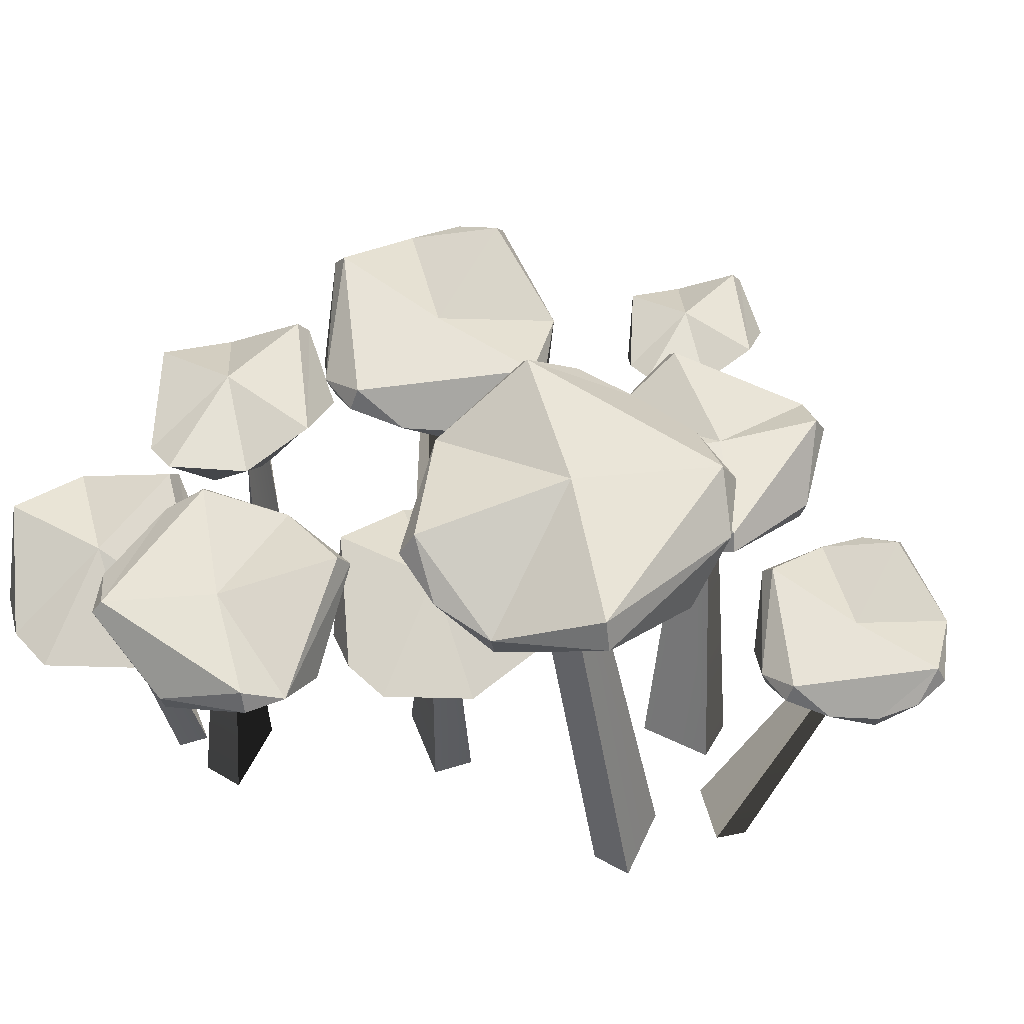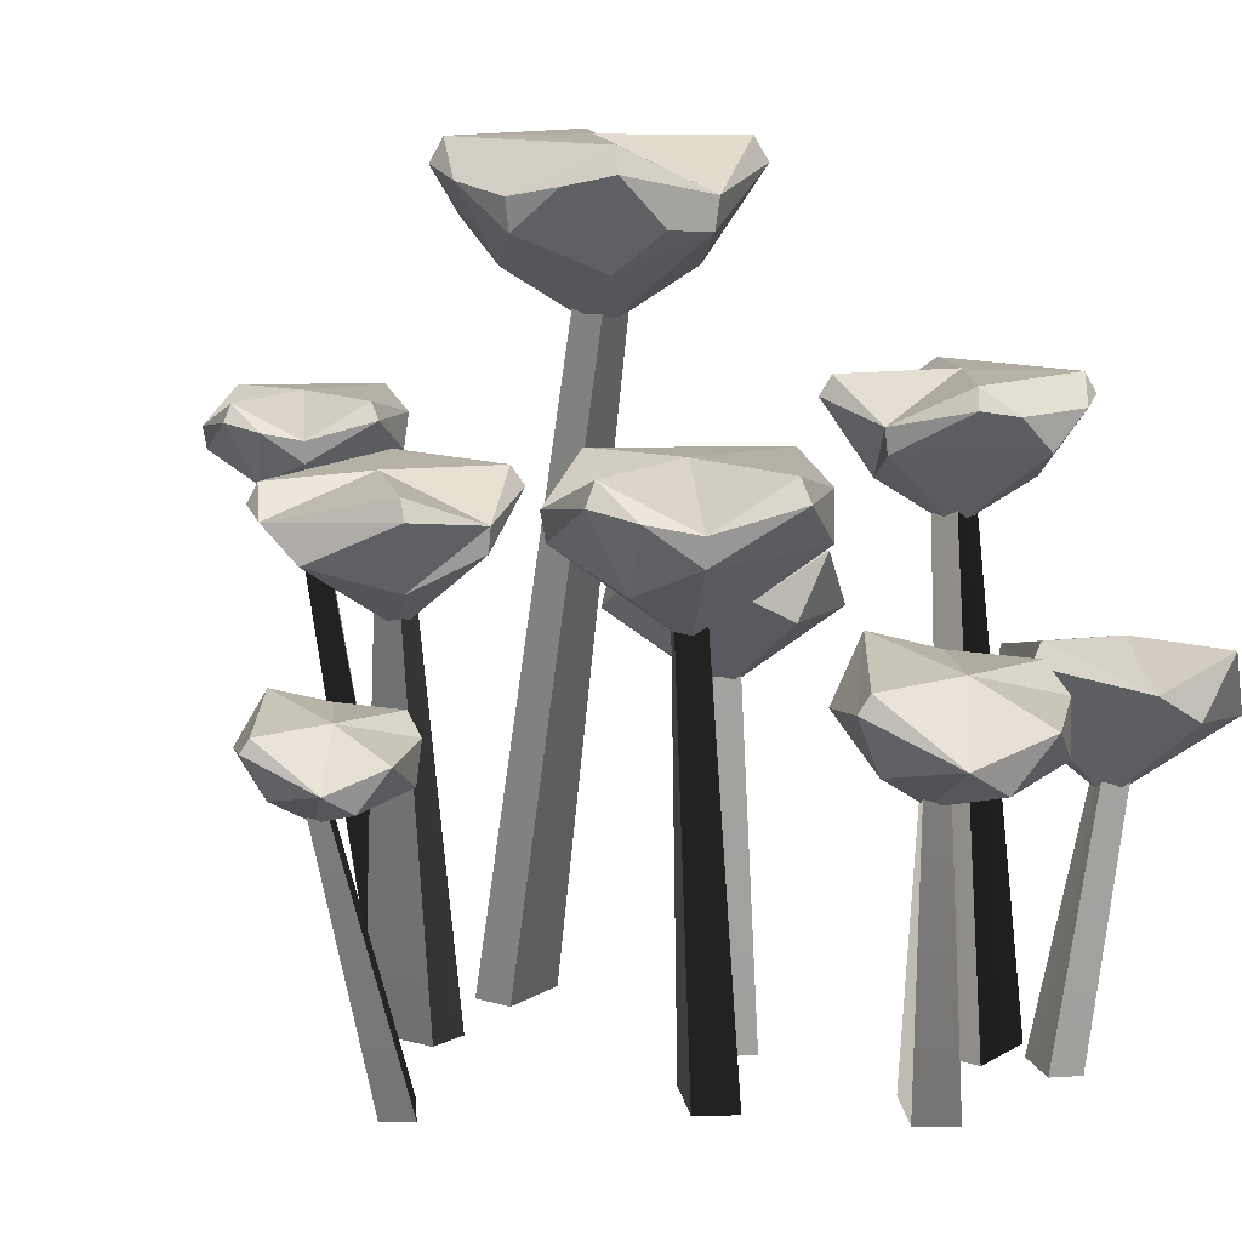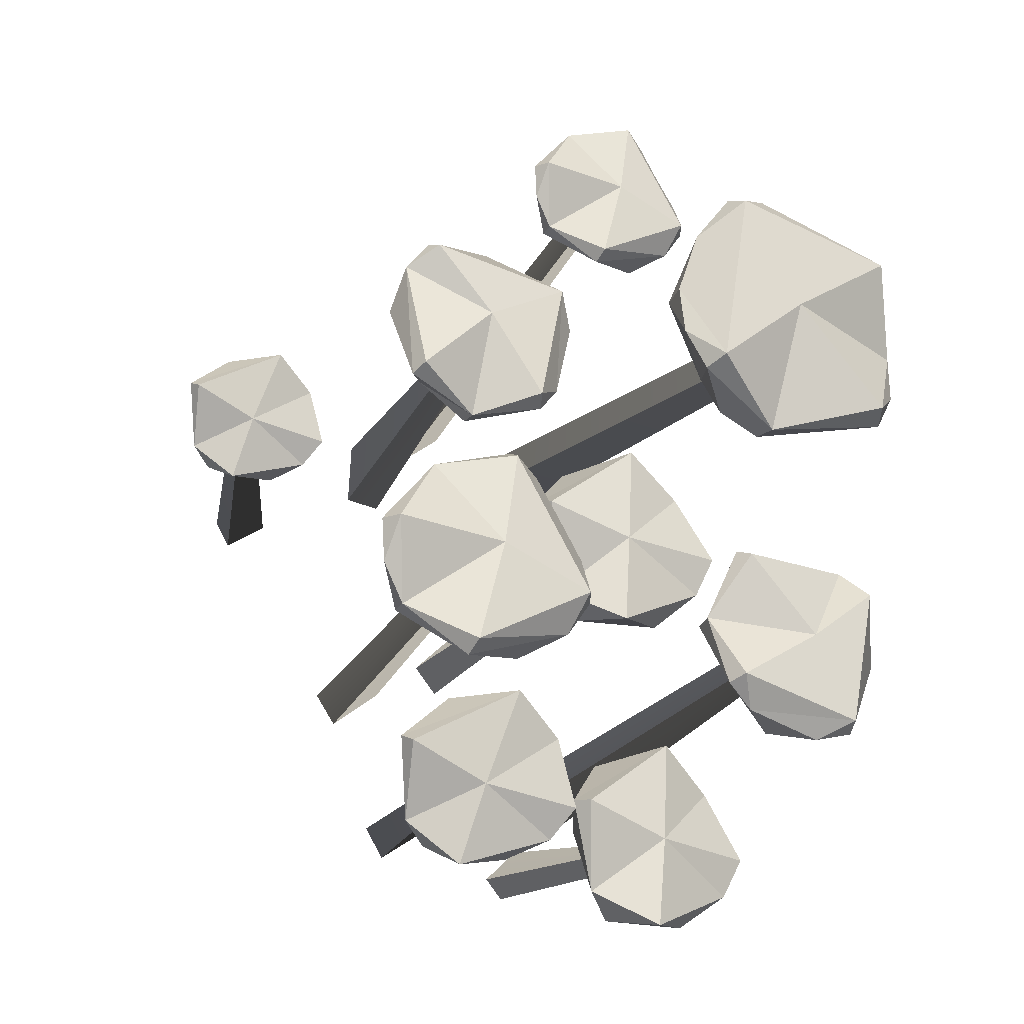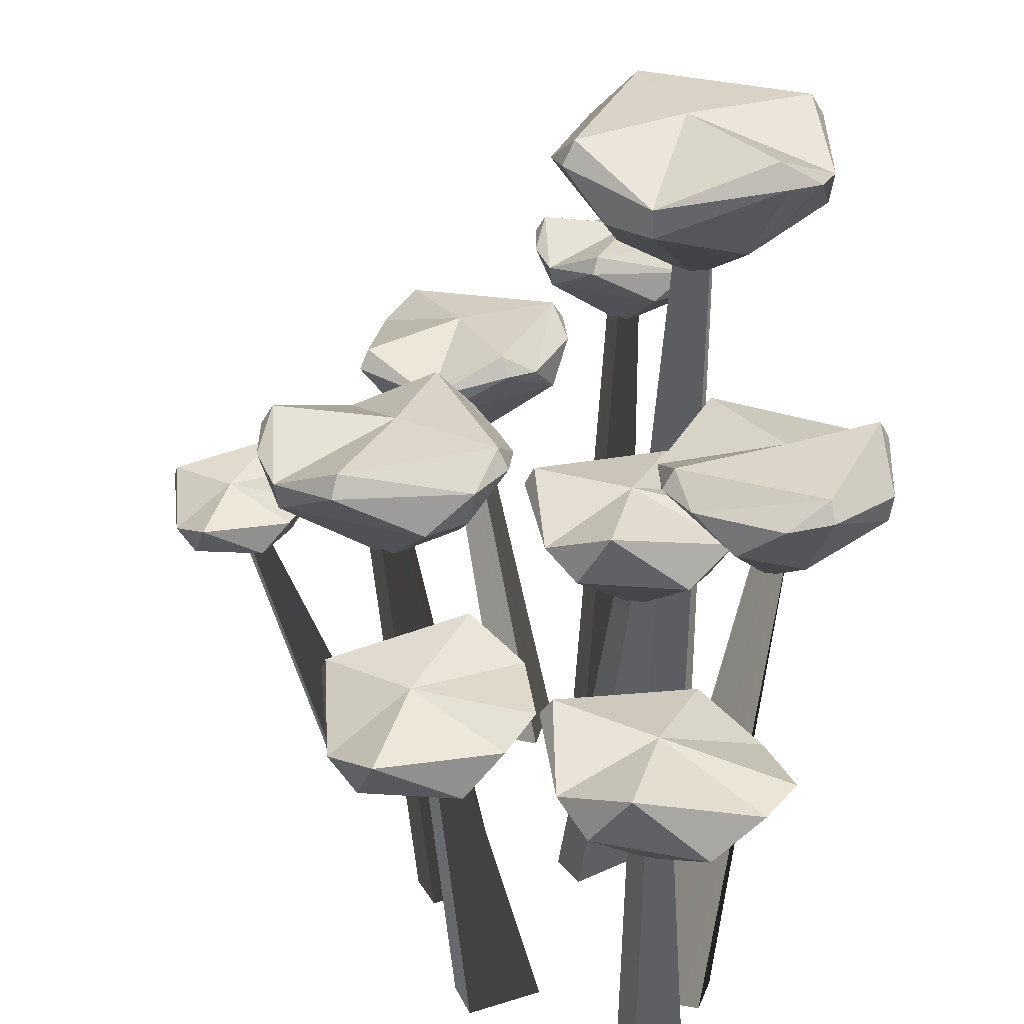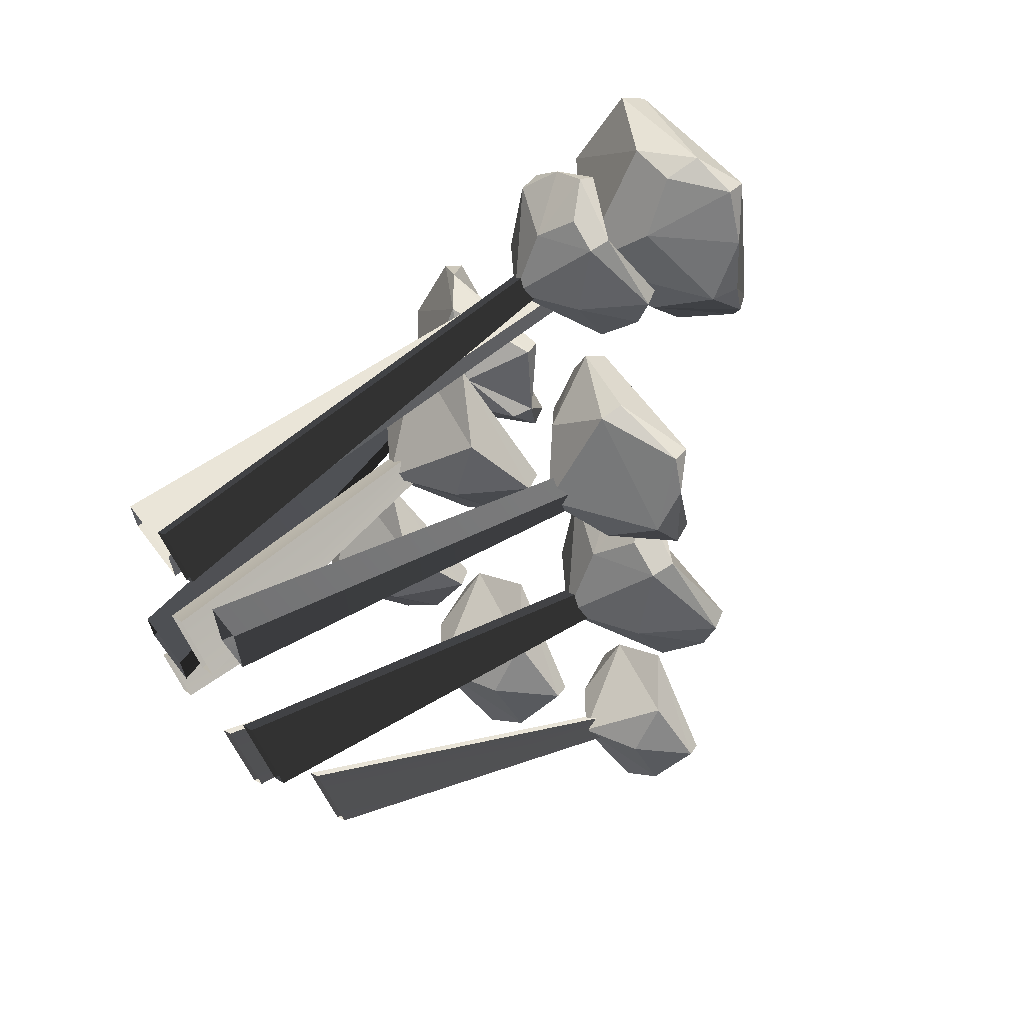
<metadata>
{"format":"obj","ext":"obj","renderer":"f3d","projection":"perspective","resolution":1024,"background":"white","views":[{"elev":60.9,"azim":-66.4,"up":"+Y"},{"elev":11.2,"azim":121.9,"up":"+Y"},{"elev":-24.5,"azim":152.6,"up":"+Z"},{"elev":29.2,"azim":-169.4,"up":"+Y"},{"elev":63.5,"azim":53.4,"up":"+Z"}]}
</metadata>
<code>
v 0.1375 -0.08718 0.09788
v 0.1734 -0.08718 0.07179
v 0.1247 -0.08718 0.07723
v 0.1606 -0.08718 0.05114
v 0.2286 0.1326 0.07992
v 0.2418 0.1282 0.07202
v 0.233 0.1262 0.06189
v 0.2199 0.1305 0.0698
v -0.03139 -0.0908 0.1899
v -0.06622 -0.0908 0.2187
v -0.01716 -0.0908 0.2101
v -0.05198 -0.0908 0.2389
v -0.04131 0.2623 0.2733
v -0.05724 0.2623 0.2845
v -0.0461 0.2621 0.2968
v -0.03018 0.2621 0.2855
v 0.2291 0.1184 0.07545
v 0.189 0.1841 0.0889
v 0.2428 0.1859 0.05004
v -0.04363 0.2476 0.2837
v 0.01333 0.312 0.2424
v -0.009355 0.2961 0.3441
v 0.03382 0.323 0.2944
v -0.04834 0.337 0.2888
v -0.007771 0.3124 0.3464
v -0.03068 0.3358 0.2183
v -0.05299 0.2768 0.3298
v -0.05932 0.3231 0.3611
v 0.01097 0.296 0.2439
v -0.03433 0.298 0.3539
v -0.05826 0.3356 0.3542
v -0.0784 0.2964 0.2258
v 0.002399 0.2768 0.2901
v -0.0885 0.2768 0.2716
v -0.1191 0.3234 0.2634
v -0.08205 0.3178 0.3499
v -0.09967 0.2982 0.2427
v -0.101 0.3124 0.3275
v -0.09872 0.2961 0.3259
v 0.02627 0.3355 0.2938
v -0.1126 0.3359 0.2656
v 0.2943 0.1846 0.07182
v 0.2651 0.1388 0.01756
v 0.2614 0.1672 0.1106
v 0.1951 0.1439 0.06088
v 0.2684 0.1397 0.0802
v 0.2981 0.1748 0.07696
v 0.208 0.1442 0.01474
v 0.2838 0.1521 0.0287
v 0.1748 0.1816 0.04453
v -0.1044 0.3189 0.2399
v 0.02947 0.3175 0.267
v -0.02882 0.3233 0.2108
v -0.1159 0.3178 0.2957
v 0.2522 0.1676 -0.000115
v 0.2237 0.1965 0.1131
v 0.1875 0.169 0.02446
v -0.1575 -0.08718 -0.2187
v -0.1267 -0.08718 -0.2499
v -0.1732 -0.08718 -0.2367
v -0.1424 -0.08718 -0.2679
v -0.1528 0.117 -0.2638
v -0.1348 0.119 -0.2784
v -0.149 0.1174 -0.2922
v -0.167 0.1154 -0.2775
v -0.149 0.09989 -0.2765
v -0.2215 0.1692 -0.2226
v -0.1552 0.2065 -0.2824
v -0.07726 0.2135 -0.2598
v -0.1176 0.1641 -0.3517
v -0.1096 0.1624 -0.21
v -0.2078 0.1286 -0.2804
v -0.09868 0.1403 -0.2654
v -0.06774 0.1994 -0.2577
v -0.2005 0.1528 -0.3455
v -0.09266 0.1839 -0.3327
v -0.2512 0.1795 -0.2829
v -0.1484 0.2059 -0.3611
v -0.1706 0.188 -0.1881
v -0.2343 0.1752 -0.318
v -0.04355 -0.08718 -0.1818
v 0.003639 -0.08718 -0.2161
v -0.06028 -0.08718 -0.209
v -0.0131 -0.08718 -0.2433
v 0.004921 0.1391 -0.2193
v 0.0225 0.1333 -0.2298
v 0.01079 0.1305 -0.2434
v -0.006787 0.1363 -0.2328
v 0.002077 -0.08718 0.1241
v -0.000205 -0.08718 0.1824
v 0.03375 -0.08718 0.1278
v 0.03147 -0.08718 0.1861
v 0.05597 0.2217 0.1206
v 0.05357 0.2214 0.1433
v 0.07286 0.2201 0.1429
v 0.07526 0.2204 0.1203
v 0.04166 -0.08718 -0.1155
v -0.003311 -0.08718 -0.07839
v 0.06004 -0.08718 -0.08949
v 0.01507 -0.08718 -0.05233
v 0.07852 0.239 -0.1109
v 0.05821 0.239 -0.09657
v 0.07241 0.2388 -0.08095
v 0.09272 0.2388 -0.09531
v 0.005618 0.1202 -0.2253
v -0.04794 0.2078 -0.2073
v 0.02385 0.2102 -0.2592
v 0.06232 0.204 0.1304
v 0.1366 0.2889 0.07229
v 0.06941 0.308 0.1404
v 0.07556 0.2203 -0.09758
v 0.1482 0.3025 -0.1503
v 0.1193 0.2821 -0.02061
v 0.1743 0.3165 -0.08392
v 0.06956 0.3343 -0.09116
v 0.1213 0.3029 -0.01766
v 0.09208 0.3328 -0.181
v 0.06363 0.2575 -0.03879
v 0.05555 0.3166 0.001142
v 0.1452 0.282 -0.1483
v 0.08742 0.2846 -0.008059
v 0.05691 0.3325 -0.00769
v 0.03122 0.2826 -0.1714
v 0.1343 0.2576 -0.08947
v 0.01834 0.2576 -0.113
v -0.02068 0.3169 -0.1235
v 0.02657 0.3098 -0.01324
v 0.004091 0.2848 -0.1499
v 0.002338 0.3029 -0.04179
v 0.005306 0.2821 -0.04374
v 0.1647 0.3324 -0.08474
v -0.01234 0.3329 -0.1207
v -0.000345 0.3102 0.1789
v 0.06031 0.2593 0.2123
v 0.07291 0.2615 0.05288
v 0.145 0.2554 0.1478
v 0.119 0.3022 0.1994
v -0.01172 0.2659 0.1174
v 0.1054 0.2363 0.09551
v 0.01927 0.2402 0.1611
v -0.008211 0.2959 0.1827
v -0.01782 0.2919 0.1516
v 0.06101 0.2783 0.2159
v 0.02121 0.3109 0.07058
v 0.1311 0.3037 0.0787
v 0.09252 0.2085 -0.2301
v 0.05367 0.1473 -0.3025
v 0.04861 0.1853 -0.1783
v -0.03978 0.1542 -0.2447
v 0.05807 0.1485 -0.2189
v 0.09771 0.1954 -0.2232
v -0.02263 0.1546 -0.3063
v 0.07851 0.1651 -0.2877
v -0.06695 0.2046 -0.2665
v -0.001931 0.3112 -0.1535
v 0.1688 0.3095 -0.1189
v 0.09446 0.3168 -0.1906
v -0.01657 0.3098 -0.08234
v 0.1234 0.2872 0.2054
v -0.00319 0.2923 0.08631
v 0.07451 0.2802 0.04996
v 0.0152 0.2967 0.0629
v 0.1412 0.2804 0.1819
v 0.03636 0.1857 -0.3261
v -0.001621 0.2245 -0.175
v -0.05002 0.1877 -0.2933
v -0.08714 -0.08718 -0.000341
v -0.04617 -0.08718 -0.04188
v -0.1081 -0.08718 -0.0244
v -0.06711 -0.08718 -0.06593
v -0.1035 0.1662 -0.002956
v -0.08594 0.1661 -0.01826
v -0.1007 0.166 -0.03145
v -0.1182 0.166 -0.01615
v -0.1241 -0.08718 -0.2024
v -0.1824 -0.08718 -0.2056
v -0.1283 -0.08718 -0.1707
v -0.1866 -0.08718 -0.174
v -0.2016 0.2719 -0.1392
v -0.2247 0.2719 -0.1423
v -0.2249 0.2718 -0.1225
v -0.2018 0.2718 -0.1194
v -0.1278 -0.08718 0.1625
v -0.06943 -0.08718 0.1638
v -0.1246 -0.08718 0.1308
v -0.06631 -0.08718 0.1321
v -0.1386 0.4044 0.1037
v -0.1098 0.4044 0.1065
v -0.1104 0.4042 0.08199
v -0.1392 0.4042 0.07919
v -0.102 0.1487 -0.01567
v -0.1646 0.2256 0.04032
v -0.09703 0.2553 -0.02221
v -0.2121 0.2544 -0.1319
v -0.1528 0.3447 -0.05951
v -0.2204 0.3613 -0.1313
v -0.1258 0.3827 0.09421
v -0.2297 0.4781 0.08539
v -0.1058 0.4545 -0.006596
v -0.2023 0.4944 0.007242
v -0.1157 0.515 0.09313
v -0.1054 0.4786 -0.01073
v -0.2037 0.5133 0.155
v -0.07073 0.4259 0.0516
v -0.03333 0.4945 0.02265
v -0.2255 0.4543 0.08595
v -0.06831 0.4573 0.006549
v -0.04122 0.5129 0.02938
v -0.1429 0.455 0.1928
v -0.1713 0.426 0.04253
v -0.08725 0.426 0.1512
v -0.06093 0.4949 0.19
v -0.01877 0.4866 0.05727
v -0.1027 0.4576 0.1944
v -0.01915 0.4786 0.1008
v -0.02324 0.4545 0.1002
v -0.1944 0.5128 0.01527
v -0.06612 0.5135 0.1812
v -0.2579 0.3601 -0.2039
v -0.2949 0.3124 -0.1396
v -0.1319 0.3123 -0.1224
v -0.2311 0.3124 -0.05103
v -0.2823 0.3596 -0.0819
v -0.1956 0.3128 -0.211
v -0.1769 0.2894 -0.08889
v -0.2417 0.2893 -0.179
v -0.2619 0.345 -0.2111
v -0.2298 0.3397 -0.2198
v -0.2981 0.3319 -0.1402
v -0.1476 0.36 -0.1788
v -0.1589 0.3596 -0.06622
v -0.01797 0.2541 -0.002526
v -0.06675 0.2088 -0.09248
v -0.0537 0.207 0.04889
v -0.1574 0.1835 -0.01764
v -0.04727 0.1835 -0.00676
v -0.009929 0.2391 -0.000688
v -0.15 0.2065 -0.08318
v -0.03913 0.226 -0.07457
v -0.1953 0.2387 -0.019
v -0.1002 0.4883 0.2022
v -0.2239 0.4862 0.04216
v -0.213 0.4948 0.1616
v -0.03331 0.4866 0.1507
v -0.2889 0.3447 -0.07669
v -0.1634 0.3397 -0.2031
v -0.1285 0.3315 -0.1219
v -0.1398 0.345 -0.1839
v -0.2654 0.3384 -0.05743
v -0.09318 0.2537 -0.1011
v -0.1108 0.239 0.07272
v -0.1803 0.2325 -0.05467
f 5 1 2 6
f 2 4 7 6
f 8 7 4 3
f 8 3 1 5
f 13 9 10 14
f 10 12 15 14
f 16 15 12 11
f 16 11 9 13
f 55 43 48
f 17 45 48
f 44 47 56
f 17 46 44
f 56 18 44
f 49 43 55
f 17 43 49
f 41 35 54
f 29 53 21
f 35 34 54
f 28 27 30
f 20 33 22
f 21 40 52
f 32 37 51
f 20 34 32
f 53 29 32
f 26 53 51
f 39 36 38
f 20 27 39
f 31 25 24
f 21 26 24
f 36 27 28
f 39 27 36
f 31 36 28
f 38 36 31
f 41 31 24
f 26 41 24
f 32 51 53
f 32 29 20
f 29 33 20
f 33 52 23
f 29 52 33
f 37 34 35
f 32 34 37
f 41 51 35
f 35 51 37
f 51 41 26
f 40 21 24
f 23 52 40
f 21 52 29
f 22 33 23
f 22 27 20
f 30 27 22
f 39 34 20
f 54 34 39
f 21 53 26
f 25 28 30 22
f 31 28 25
f 25 23 40
f 23 25 22
f 25 40 24
f 38 54 39
f 41 54 38 31
f 55 57 19
f 49 55 19
f 56 42 19
f 18 56 19
f 42 49 19
f 44 18 17
f 18 45 17
f 18 50 45
f 44 46 47
f 56 47 42
f 50 18 19
f 57 45 50
f 48 45 57
f 48 43 17
f 49 46 17
f 47 46 49
f 55 48 57
f 57 50 19
f 42 47 49
f 62 58 59 63
f 59 61 64 63
f 65 64 61 60
f 65 60 58 62
f 78 70 75
f 66 72 75
f 71 74 79
f 66 73 71
f 79 67 71
f 76 70 78
f 66 70 76
f 78 80 68
f 76 78 68
f 79 69 68
f 67 79 68
f 69 76 68
f 71 67 66
f 67 72 66
f 67 77 72
f 71 73 74
f 79 74 69
f 77 67 68
f 80 72 77
f 75 72 80
f 75 70 66
f 76 73 66
f 74 73 76
f 78 75 80
f 80 77 68
f 69 74 76
f 85 81 82 86
f 82 84 87 86
f 88 87 84 83
f 88 83 81 85
f 93 89 90 94
f 90 92 95 94
f 96 95 92 91
f 96 91 89 93
f 101 97 98 102
f 98 100 103 102
f 104 103 100 99
f 104 99 97 101
f 164 147 152
f 105 149 152
f 148 151 165
f 105 150 148
f 165 106 148
f 153 147 164
f 105 147 153
f 137 159 163
f 135 162 161
f 159 134 136
f 108 139 136
f 138 142 160
f 108 140 138
f 162 135 138
f 144 162 160
f 134 159 143
f 132 126 158
f 120 157 112
f 126 125 158
f 119 118 121
f 111 124 113
f 112 131 156
f 123 128 155
f 111 125 123
f 157 120 123
f 117 157 155
f 130 127 129
f 111 118 130
f 122 116 115
f 112 117 115
f 127 118 119
f 130 118 127
f 122 127 119
f 129 127 122
f 132 122 115
f 117 132 115
f 123 155 157
f 123 120 111
f 120 124 111
f 124 156 114
f 120 156 124
f 128 125 126
f 123 125 128
f 132 155 126
f 126 155 128
f 155 132 117
f 131 112 115
f 114 156 131
f 112 156 120
f 113 124 114
f 113 118 111
f 121 118 113
f 130 125 111
f 158 125 130
f 112 157 117
f 116 119 121 113
f 122 119 116
f 116 114 131
f 114 116 113
f 116 131 115
f 129 158 130
f 132 158 129 122
f 137 163 110
f 144 133 110
f 161 144 110
f 143 159 137
f 133 137 110
f 138 160 162
f 144 160 133
f 138 135 108
f 135 139 108
f 139 161 109
f 135 161 139
f 142 140 141
f 138 140 142
f 133 142 141
f 160 142 133
f 145 161 110
f 109 161 145
f 136 139 109
f 136 134 108
f 134 140 108
f 141 140 134
f 161 162 144
f 136 163 159
f 163 109 145
f 109 163 136
f 163 145 110
f 143 141 134
f 133 141 143 137
f 164 166 107
f 153 164 107
f 165 146 107
f 106 165 107
f 146 153 107
f 148 106 105
f 106 149 105
f 106 154 149
f 148 150 151
f 165 151 146
f 154 106 107
f 166 149 154
f 152 149 166
f 152 147 105
f 153 150 105
f 151 150 153
f 164 152 166
f 166 154 107
f 146 151 153
f 171 167 168 172
f 168 170 173 172
f 174 173 170 169
f 174 169 167 171
f 179 175 176 180
f 176 178 181 180
f 182 181 178 177
f 182 177 175 179
f 187 183 184 188
f 184 186 189 188
f 190 189 186 185
f 190 185 183 187
f 250 233 238
f 191 235 238
f 234 237 251
f 191 236 234
f 251 192 234
f 239 233 250
f 191 233 239
f 223 245 249
f 221 248 247
f 245 220 222
f 194 225 222
f 224 228 246
f 194 226 224
f 248 221 224
f 230 248 246
f 220 245 229
f 218 212 244
f 206 243 198
f 212 211 244
f 205 204 207
f 197 210 199
f 198 217 242
f 209 214 241
f 197 211 209
f 243 206 209
f 203 243 241
f 216 213 215
f 197 204 216
f 208 202 201
f 198 203 201
f 213 204 205
f 216 204 213
f 208 213 205
f 215 213 208
f 218 208 201
f 203 218 201
f 209 241 243
f 209 206 197
f 206 210 197
f 210 242 200
f 206 242 210
f 214 211 212
f 209 211 214
f 218 241 212
f 212 241 214
f 241 218 203
f 217 198 201
f 200 242 217
f 198 242 206
f 199 210 200
f 199 204 197
f 207 204 199
f 216 211 197
f 244 211 216
f 198 243 203
f 202 205 207 199
f 208 205 202
f 202 200 217
f 200 202 199
f 202 217 201
f 215 244 216
f 218 244 215 208
f 223 249 196
f 230 219 196
f 247 230 196
f 229 245 223
f 219 223 196
f 224 246 248
f 230 246 219
f 224 221 194
f 221 225 194
f 225 247 195
f 221 247 225
f 228 226 227
f 224 226 228
f 219 228 227
f 246 228 219
f 231 247 196
f 195 247 231
f 222 225 195
f 222 220 194
f 220 226 194
f 227 226 220
f 247 248 230
f 222 249 245
f 249 195 231
f 195 249 222
f 249 231 196
f 229 227 220
f 219 227 229 223
f 250 252 193
f 239 250 193
f 251 232 193
f 192 251 193
f 232 239 193
f 234 192 191
f 192 235 191
f 192 240 235
f 234 236 237
f 251 237 232
f 240 192 193
f 252 235 240
f 238 235 252
f 238 233 191
f 239 236 191
f 237 236 239
f 250 238 252
f 252 240 193
f 232 237 239

</code>
